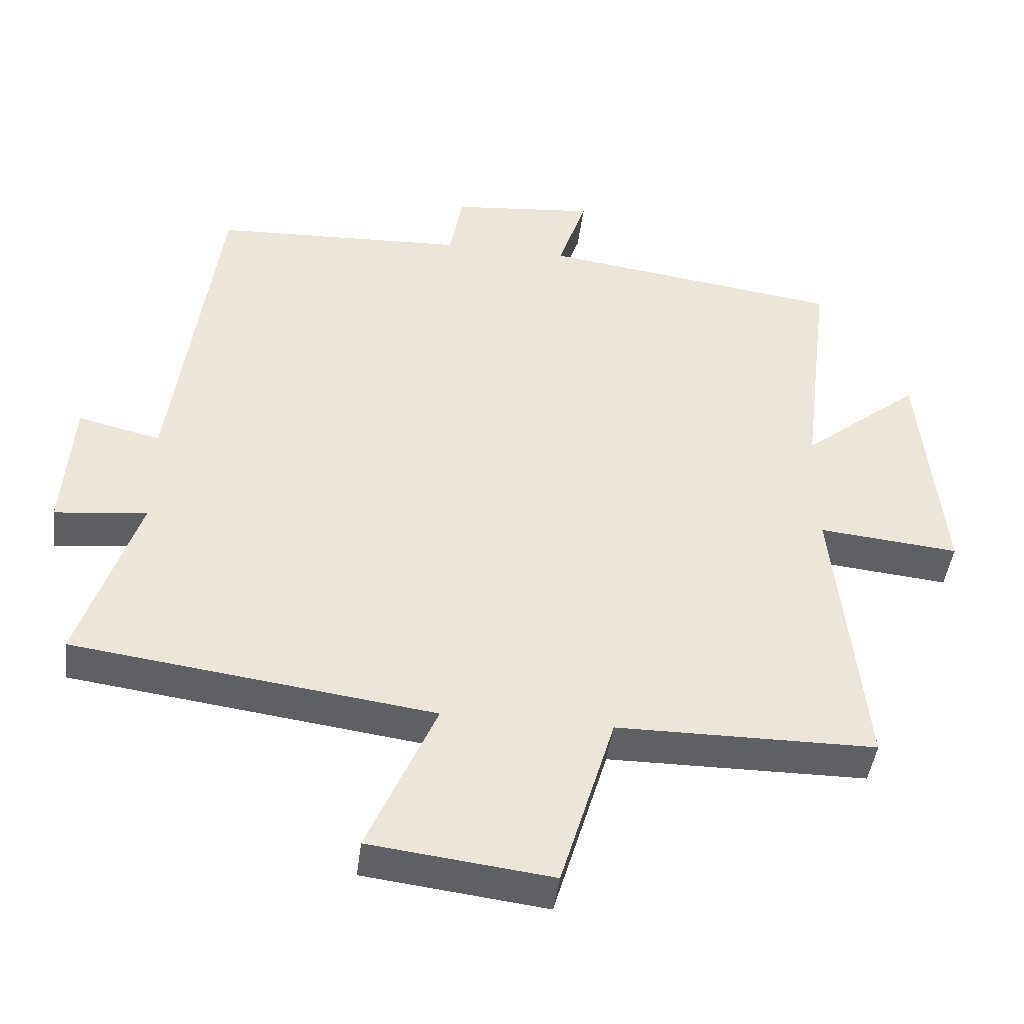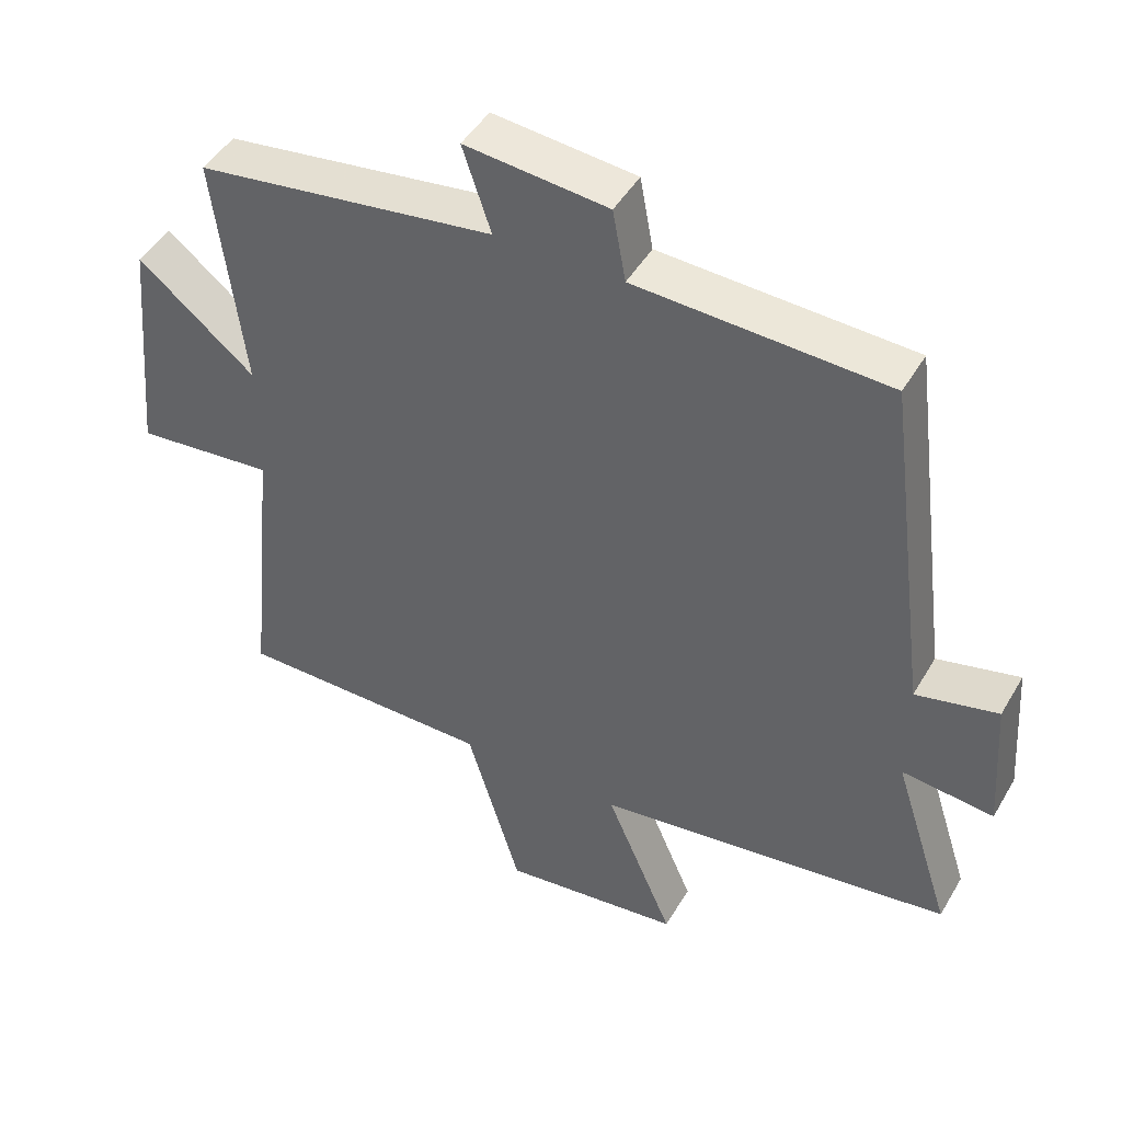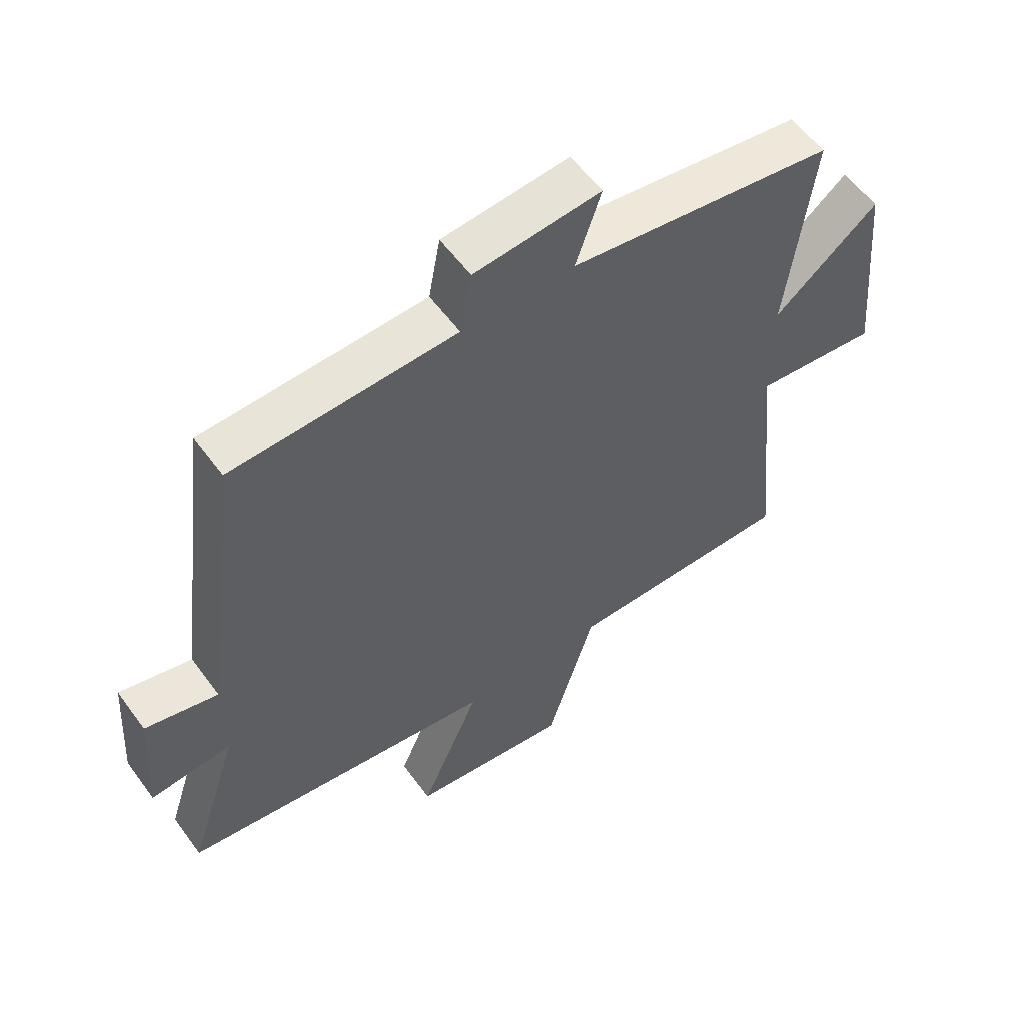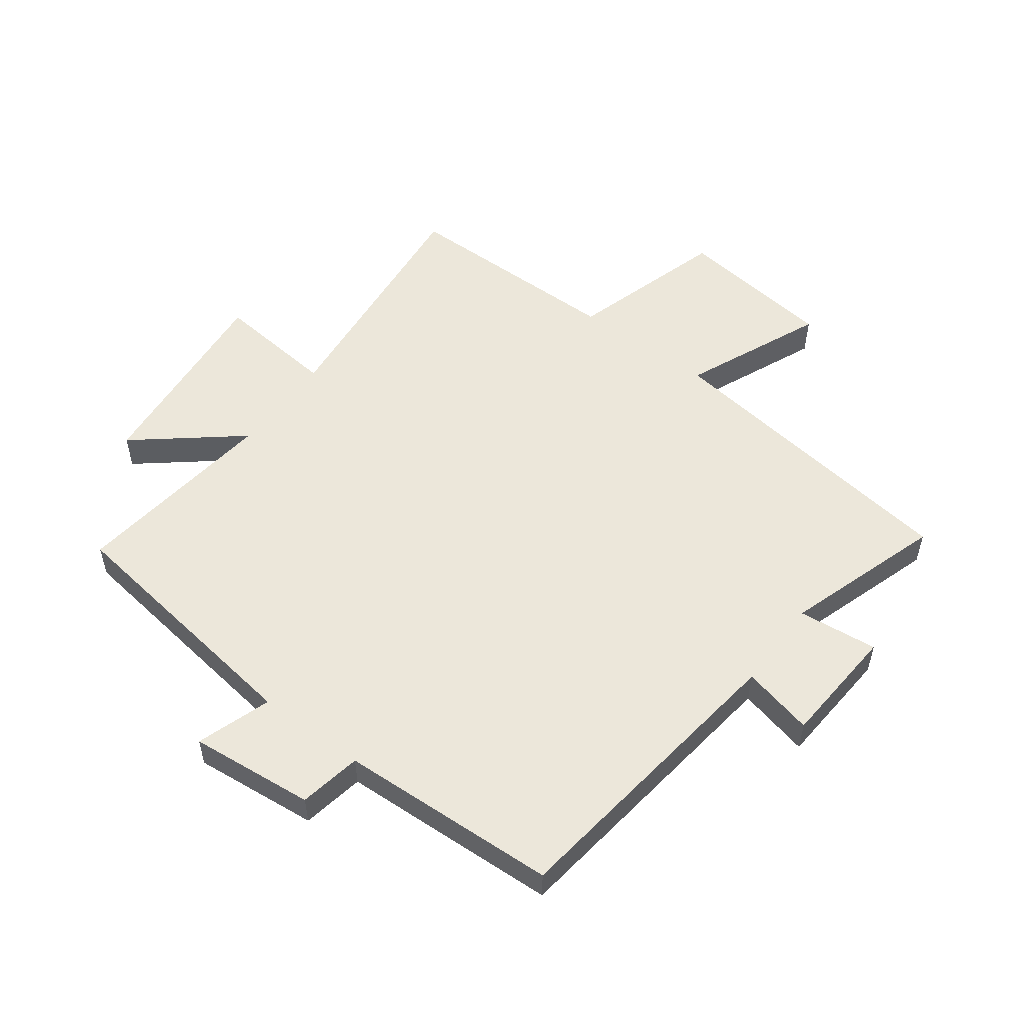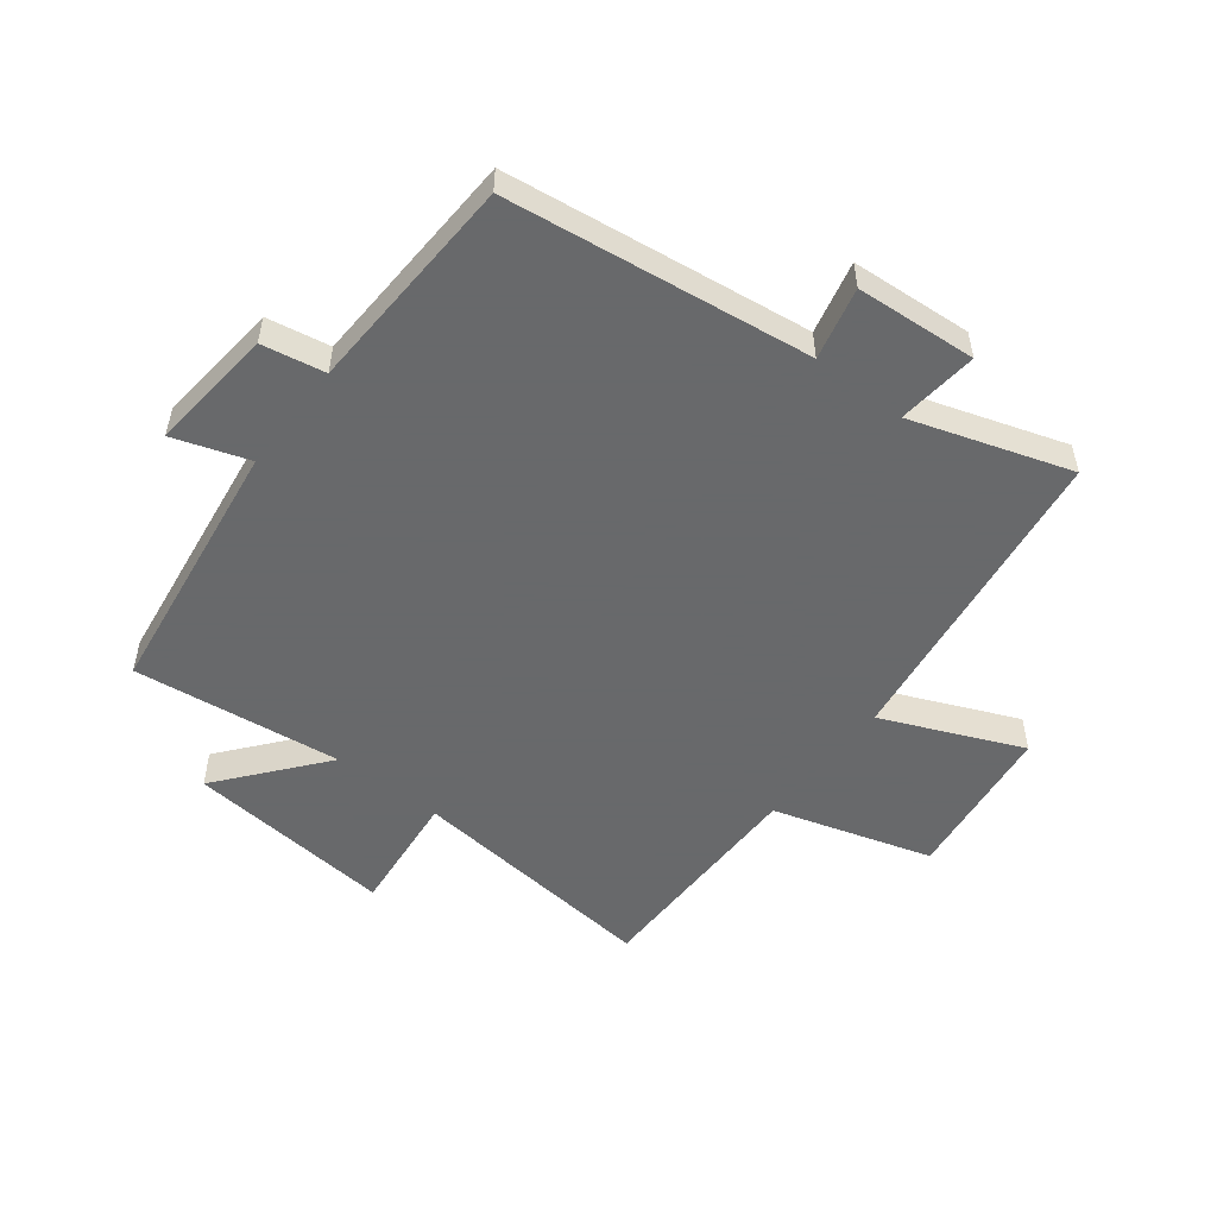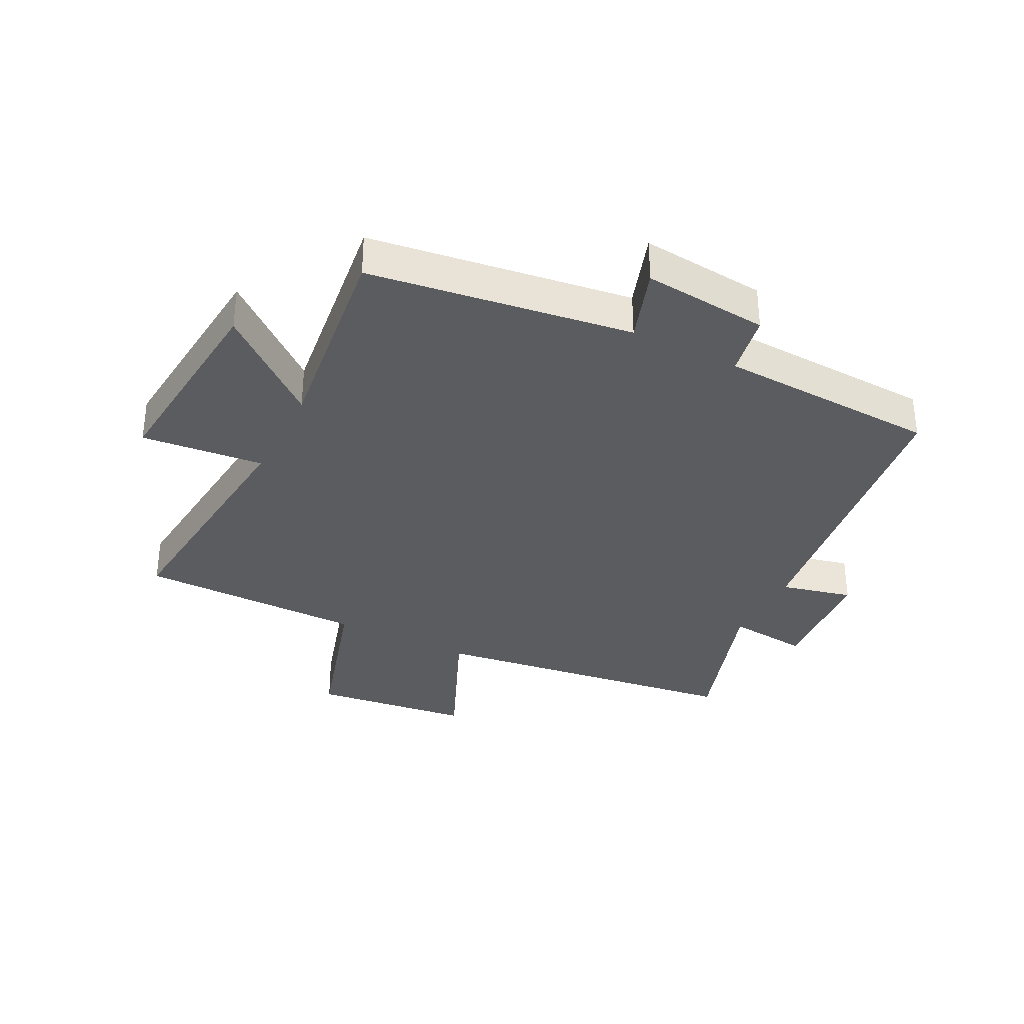
<metadata>
{"format":"obj","ext":"obj","renderer":"f3d","projection":"perspective","resolution":1024,"background":"white","views":[{"elev":-44.4,"azim":172.9,"up":"+Z"},{"elev":46.2,"azim":28.9,"up":"+Z"},{"elev":57.1,"azim":144.2,"up":"+Z"},{"elev":53.9,"azim":36.6,"up":"+Y"},{"elev":-52.6,"azim":52.3,"up":"+Y"},{"elev":-34.4,"azim":-26.8,"up":"+Y"}]}
</metadata>
<code>
v 0.435 0.07 0.484
v 0.5 0.07 -0.014
v 0.618 0.07 0.014
v 0.632 0.07 -0.184
v 0.5 0.07 -0.17
v 0.584 0.07 -0.43
v 0.069 0.07 -0.5
v 0.167 0.07 -0.728
v -0.093 0.07 -0.76
v -0.171 0.07 -0.5
v -0.542 0.07 -0.498
v -0.5 0.07 -0.084
v -0.701 0.07 -0.104
v -0.669 0.07 0.236
v -0.5 0.07 0.098
v -0.542 0.07 0.44
v -0.111 0.07 0.5
v -0.152 0.07 0.623
v 0.054 0.07 0.603
v 0.073 0.07 0.5
v 0.435 0 0.484
v 0.5 0 -0.014
v 0.618 0 0.014
v 0.632 0 -0.184
v 0.5 0 -0.17
v 0.584 0 -0.43
v 0.069 0 -0.5
v 0.167 0 -0.728
v -0.093 0 -0.76
v -0.171 0 -0.5
v -0.542 0 -0.498
v -0.5 0 -0.084
v -0.701 0 -0.104
v -0.669 0 0.236
v -0.5 0 0.098
v -0.542 0 0.44
v -0.111 0 0.5
v -0.152 0 0.623
v 0.054 0 0.603
v 0.073 0 0.5
f 17 18 19 20
f 20 1 2
f 17 20 2
f 16 17 2
f 15 16 2
f 12 13 14 15
f 12 15 2
f 10 11 12 2
f 7 8 9 10
f 5 6 7 10
f 5 10 2 3
f 3 4 5
f 40 39 38 37
f 22 21 40
f 22 40 37
f 22 37 36
f 22 36 35
f 35 34 33 32
f 22 35 32
f 22 32 31 30
f 30 29 28 27
f 30 27 26 25
f 23 22 30 25
f 25 24 23
f 1 21 22 2
f 2 22 23 3
f 3 23 24 4
f 4 24 25 5
f 5 25 26 6
f 6 26 27 7
f 7 27 28 8
f 8 28 29 9
f 9 29 30 10
f 10 30 31 11
f 11 31 32 12
f 12 32 33 13
f 13 33 34 14
f 14 34 35 15
f 15 35 36 16
f 16 36 37 17
f 17 37 38 18
f 18 38 39 19
f 19 39 40 20
f 20 40 21 1

</code>
